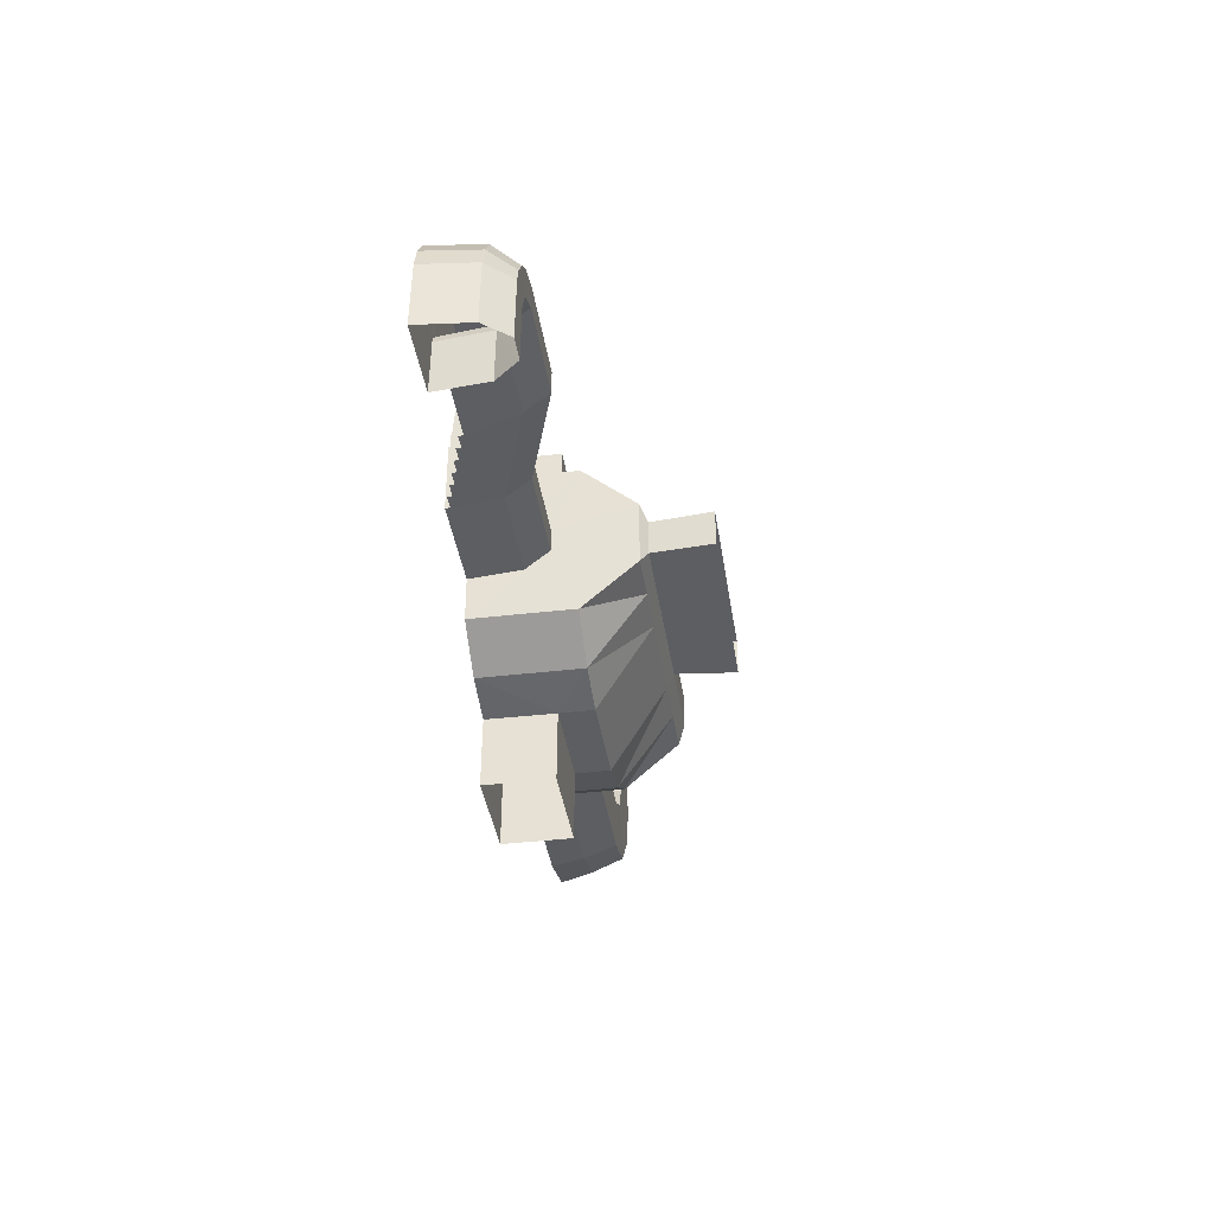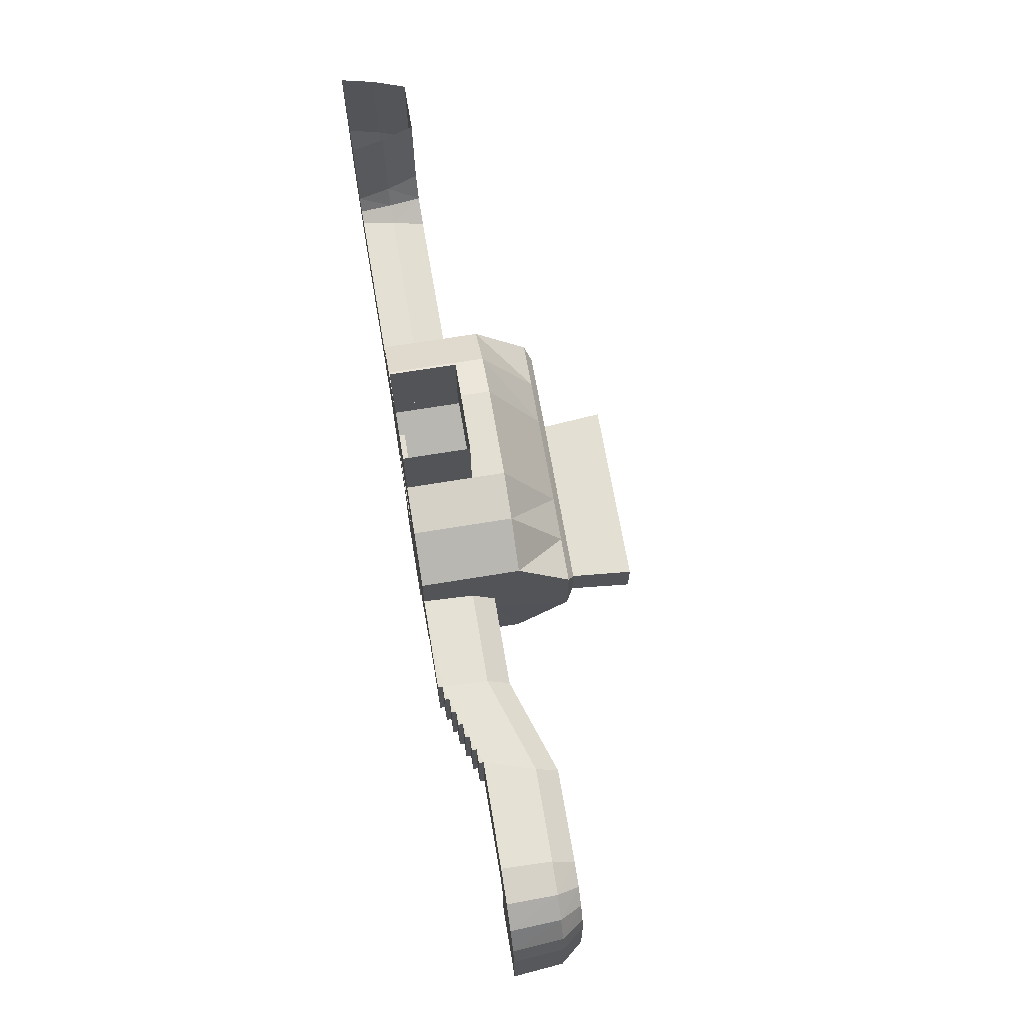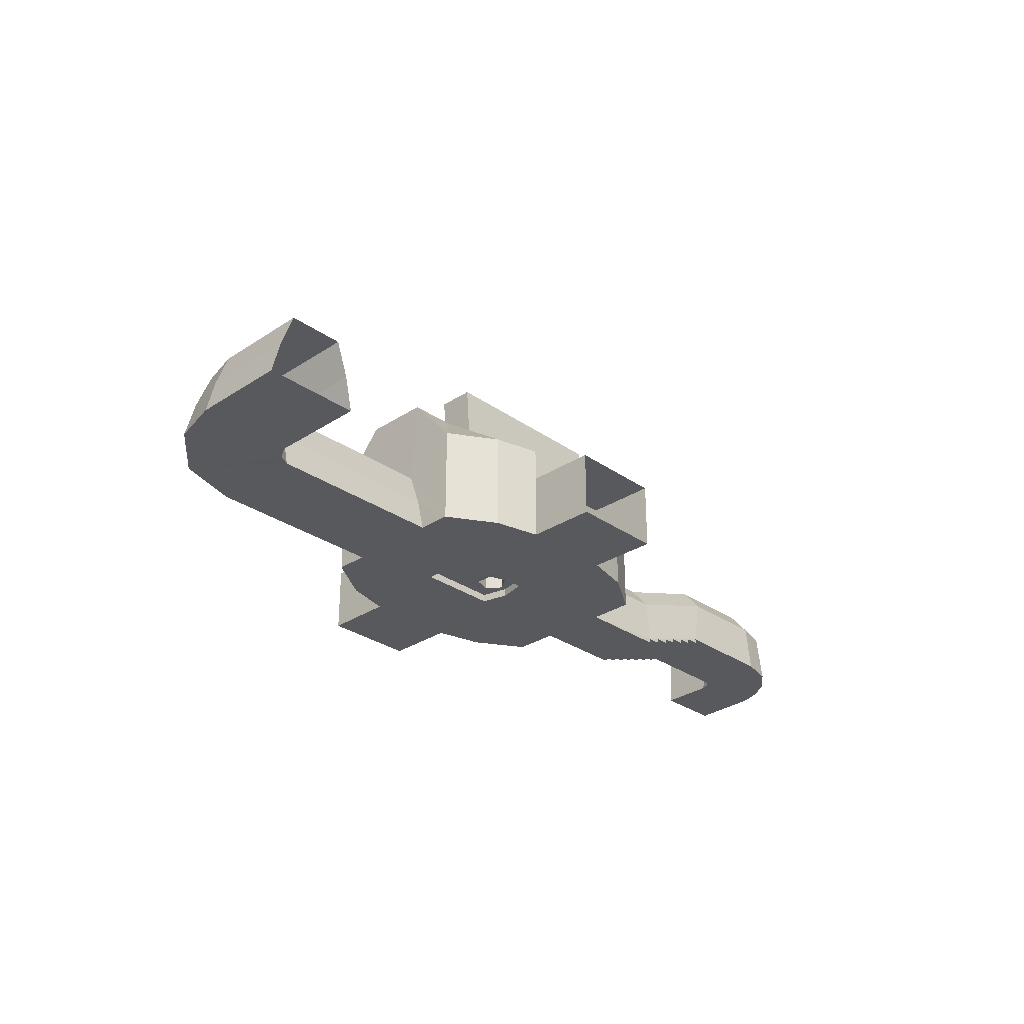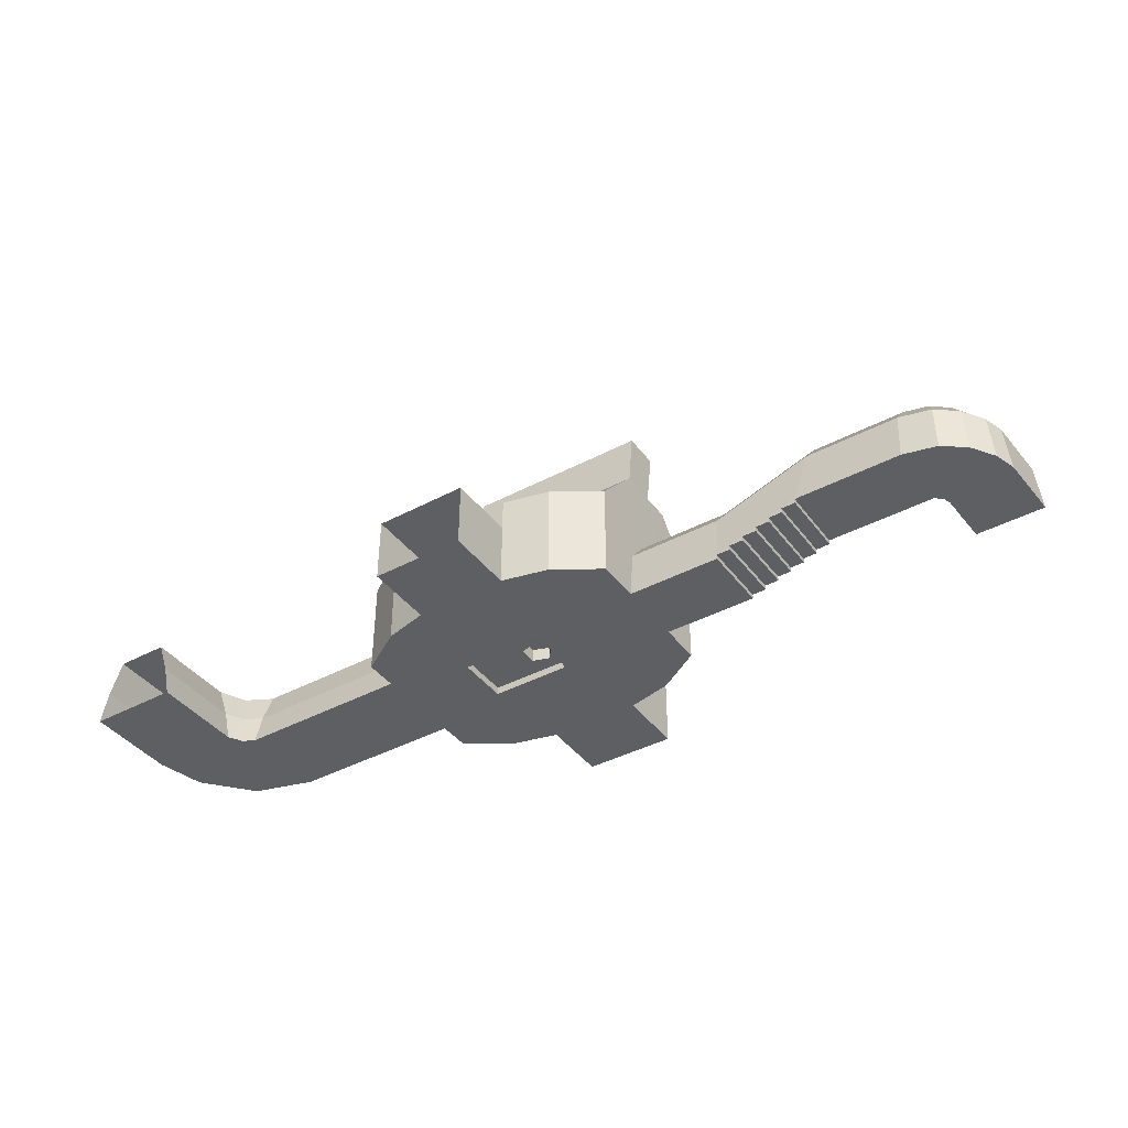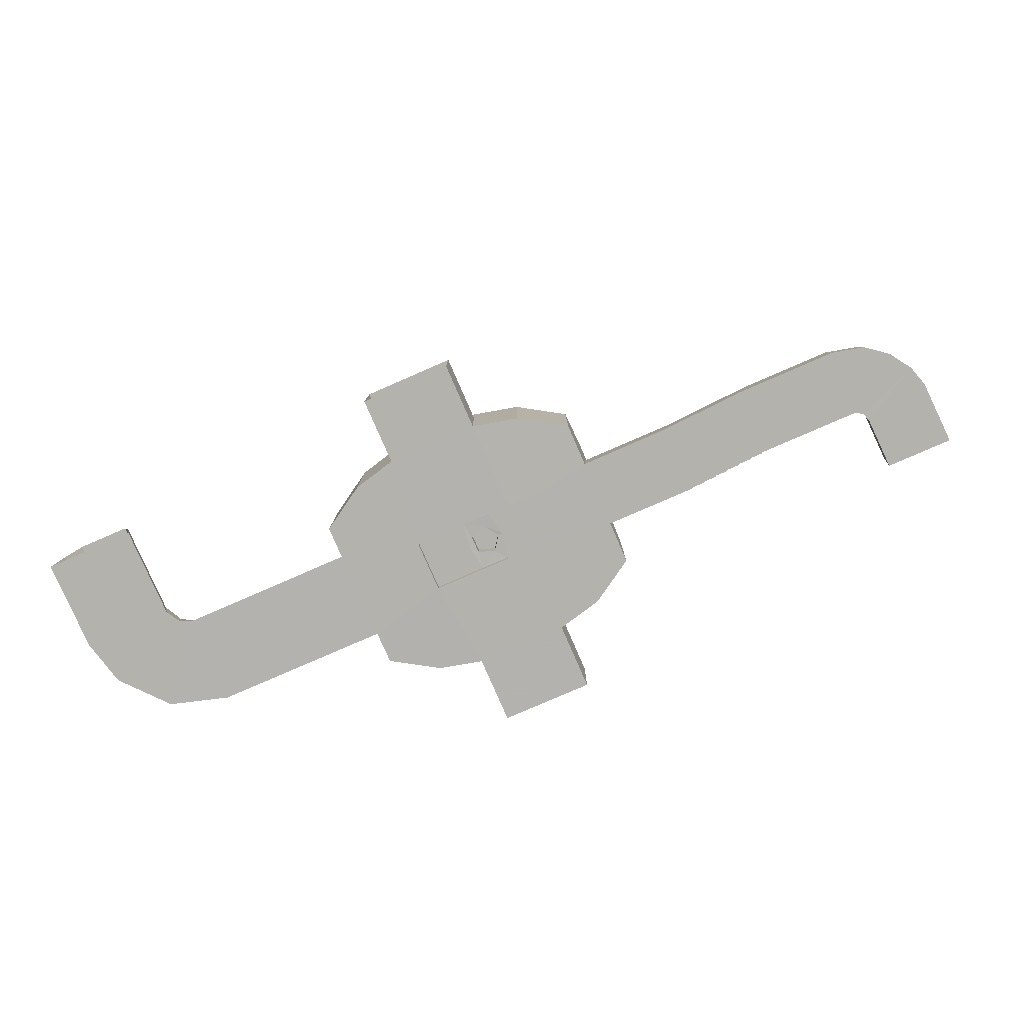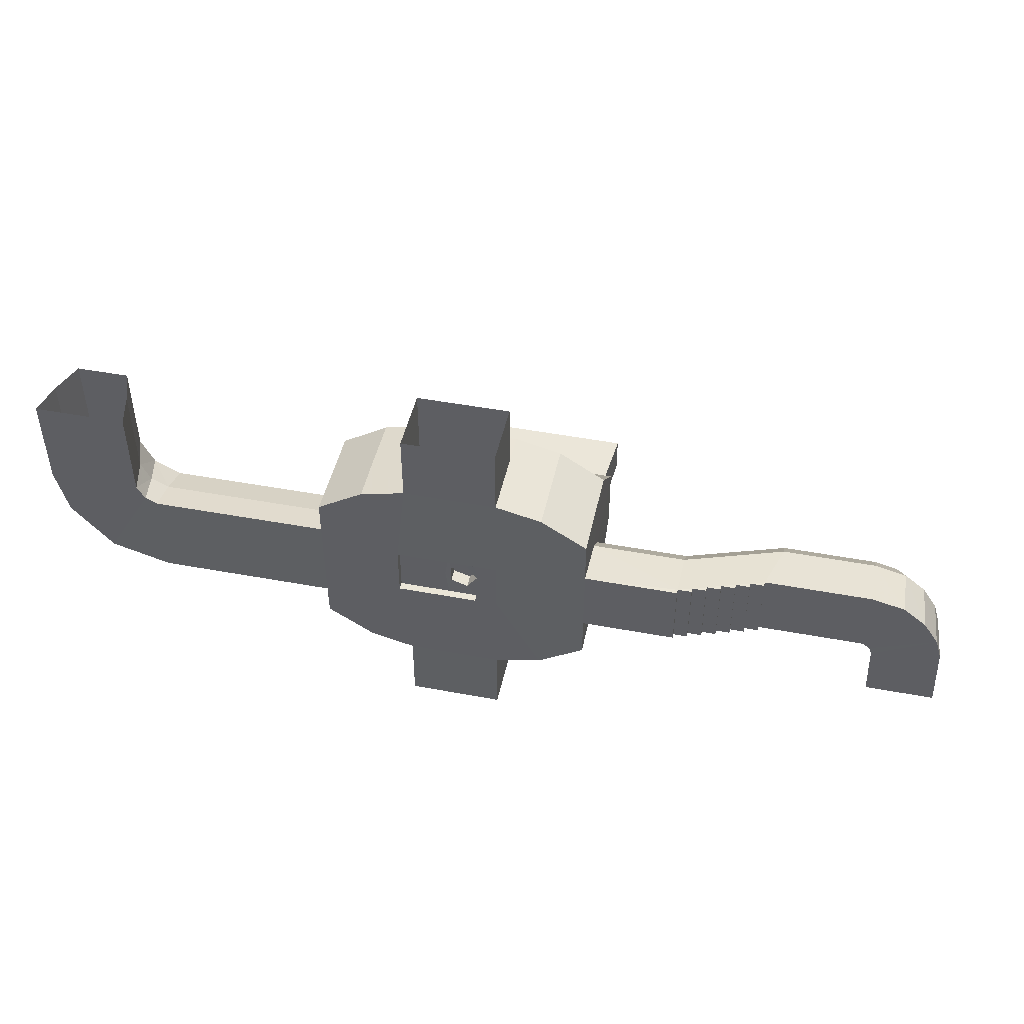
<metadata>
{"format":"obj","ext":"obj","renderer":"f3d","projection":"perspective","resolution":1024,"background":"white","views":[{"elev":-38.7,"azim":98.4,"up":"+Z"},{"elev":66.7,"azim":80.5,"up":"+Z"},{"elev":-29.4,"azim":-45.9,"up":"+Y"},{"elev":-40.4,"azim":33.2,"up":"+Y"},{"elev":-79.6,"azim":23.5,"up":"+Y"},{"elev":46.3,"azim":12.1,"up":"+Z"}]}
</metadata>
<code>
o after_opening_door_Cube.004
v 9.254 0.01501 -1.68
v 9.254 2.115 -1.68
v 9.254 0.01501 1.68
v 9.254 2.115 1.68
v 3.374 0.01501 -1.68
v 3.374 2.115 -1.68
v 3.374 0.01501 1.68
v 3.374 2.115 1.68
v 9.256 0.01333 0.74
v 5.3 0.009154 2.526
v 7.295 0.009154 2.526
v 7.295 2.121 2.526
v 5.3 2.121 2.526
v 5.3 0.009154 -2.526
v 3.371 0.01166 0.9803
v 7.295 0.009154 -2.526
v 7.295 2.121 -2.526
v 5.3 2.121 -2.526
v 3.372 1.065 -1.682
v 3.371 0.01166 -0.9803
v 9.184 4.639 0.3914
v 9.184 4.639 -0.3914
v 7.297 0.003515 0.5625
v 5.083 0.003515 0.5625
v 7.297 0.003515 -0.5625
v 5.083 0.003515 -0.5625
v 3.367 0.7129 -0.8149
v 3.367 1.417 -0.5612
v 3.367 0.7129 0.8149
v 3.367 1.417 0.5612
v 7.296 1.418 2.532
v 7.296 1.418 -2.532
v 5.3 1.418 -2.532
v 5.3 1.418 2.532
v -0.4089 -0.000122 0.9803
v 1.477 0.707 0.8149
v -0.4089 -0.000122 -0.9803
v 1.477 0.707 -0.8149
v 1.477 1.411 -0.5612
v -0.4132 1.405 0.5612
v 9.074 3.379 0.3763
v 9.257 3.233 0.6892
v 3.372 3.233 0.6892
v 9.074 3.379 -0.3763
v 9.257 3.233 -0.6892
v 3.555 3.379 0.3763
v 3.372 3.233 -0.6892
v 5.332 3.386 0.3782
v 3.555 3.379 -0.3763
v 5.332 3.386 -0.3782
v 5.332 3.242 -0.691
v 5.332 3.242 0.691
v 5.222 4.646 0.3933
v 5.222 4.646 -0.3933
v 7.297 3.242 -0.691
v 7.297 3.242 0.691
v 4.354 2.118 -2.293
v 4.354 2.118 2.293
v 4.354 0.01208 -2.293
v 4.354 0.01208 2.293
v 4.353 1.065 2.297
v 4.352 3.237 -0.6901
v 4.352 3.237 0.6901
v 8.275 0.01208 -2.293
v 8.275 0.01208 2.293
v 8.275 2.118 -2.293
v 8.275 2.118 2.293
v 8.142 0.007588 -0.5614
v 8.142 0.007588 0.5614
v 8.277 3.237 -0.6901
v 8.277 3.237 0.6901
v 5.3 0.002662 4
v 7.295 0.002662 4
v 5.3 0.002662 -4
v 7.295 0.002662 -4
v 7.297 0.003515 -1e-06
v 8.277 0.007588 -1e-06
v 7.296 1.412 -4
v 5.3 1.412 -4
v 6.806 0.003515 -0.5625
v 6.185 0.003891 -0.5604
v 6.927 0.003515 -1e-06
v 7.296 1.412 4
v 5.3 1.412 4
v 6.806 0.003515 0.5625
v 6.185 0.003891 0.5604
v 6.243 0.1751 0.1909
v 6.243 0.46 0.1909
v 6.239 0.1751 -0.1853
v 6.239 0.46 -0.1853
v 6.596 0.1751 -0.3054
v 6.596 0.46 -0.3054
v 6.82 0.1751 -0.003441
v 6.82 0.46 -0.003441
v 6.602 0.1751 0.3033
v 6.602 0.46 0.3033
v 9.26 1.575 0.2446
v 9.256 0.01333 -0.74
v 9.259 1.091 0.641
v 9.26 1.575 -0.2446
v 9.259 1.091 -0.641
v 11.26 0.01497 0.74
v 11.26 1.577 -0.2446
v 11.26 1.577 0.2446
v 11.26 0.01497 -0.74
v 11.26 1.093 0.641
v 11.26 1.093 -0.641
v 13.36 2.277 0.2446
v 13.36 2.277 -0.2446
v 11.56 0.2152 -0.74
v 11.86 0.2155 0.74
v 11.56 0.2152 0.74
v 11.26 0.115 0.74
v 11.56 0.1152 0.74
v 11.26 0.115 -0.74
v 11.56 0.1152 -0.74
v 13.36 1.793 -0.641
v 13.36 1.793 0.641
v 11.86 0.2155 -0.74
v 11.86 0.3155 0.74
v 12.16 0.3157 0.74
v 11.86 0.3155 -0.74
v 12.16 0.3157 -0.74
v 12.76 0.5162 0.74
v 12.46 0.516 0.74
v 12.16 0.4157 0.74
v 12.46 0.416 -0.74
v 12.16 0.4157 -0.74
v 12.46 0.416 0.74
v 12.46 0.516 -0.74
v 13.06 0.7164 0.74
v 12.76 0.5162 -0.74
v 12.76 0.6162 0.74
v 13.06 0.6164 0.74
v 12.76 0.6162 -0.74
v 13.06 0.6164 -0.74
v 13.36 0.7167 0.74
v 13.06 0.7164 -0.74
v 13.36 0.7167 -0.74
v 15.36 2.277 0.2446
v 15.36 2.277 -0.2446
v 15.36 1.793 -0.641
v 15.36 1.793 0.641
v 15.36 0.7167 0.74
v 15.36 0.7167 -0.74
v 5.083 0.1676 0.5625
v 5.083 0.1676 -0.5625
v 5.083 0.1676 -1e-06
v 6.105 0.1678 -1e-06
v 6.806 0.1676 -0.5625
v 6.927 0.1676 -1e-06
v 6.185 0.168 -0.5604
v 6.806 0.1676 0.5625
v 6.185 0.168 0.5604
v 15.86 2.275 0.121
v 15.86 2.274 -0.5009
v 15.58 1.79 -0.7809
v 16.03 1.791 0.4805
v 16.07 0.7146 0.5718
v 15.5 0.7137 -0.8481
v 16.2 2.274 -0.1549
v 16.48 1.79 0.1257
v 16.55 0.7137 0.1984
v 16.44 2.273 -0.5077
v 16.79 1.789 -0.3397
v 16.88 0.7126 -0.2945
v 16.54 2.272 -0.8499
v 16.06 2.272 -0.9349
v 15.67 1.788 -1.003
v 16.93 1.788 -0.7807
v 17.03 0.712 -0.7597
v 15.57 0.712 -1.017
v 16.59 2.271 -2.188
v 16.1 2.271 -2.188
v 15.71 1.787 -2.187
v 16.99 1.787 -2.187
v 17.09 0.7111 -2.184
v 15.61 0.7111 -2.184
v 1.477 1.411 0.5612
v -0.4132 0.7011 0.8149
v 1.481 0.00577 0.9803
v -0.4132 0.7011 -0.8149
v -0.4132 1.405 -0.5612
v 1.481 0.00577 -0.9803
v -0.6532 -0.006512 1.115
v -0.9858 0.6865 3.411
v -1.672 -0.005109 -0.6047
v -1.58 0.6962 -0.4667
v -1.435 1.4 -0.2589
v -0.966 1.399 0.8576
v -2.781 -0.01477 3.406
v -0.7783 0.6948 1.015
v -2.536 -0.007915 0.3993
v -2.388 0.6933 0.4731
v -2.158 1.398 0.5804
v -0.8204 -0.01477 3.406
v -0.8204 -0.008538 1.406
v -0.9858 0.6927 1.411
v -2.781 -0.008538 1.406
v -2.616 0.6927 1.411
v -2.362 1.397 1.411
v -1.24 1.397 1.411
v -2.616 0.6865 3.411
v -2.362 1.391 3.411
v -1.24 1.391 3.411
f 37 181 184
f 60 15 7
f 11 86 10
f 78 16 32
f 10 24 60
f 59 19 5
f 19 28 27
f 100 107 103
f 65 23 11
f 50 62 51
f 52 12 13
f 50 22 54
f 31 84 34
f 49 47 62
f 14 59 26
f 101 115 107
f 7 29 30
f 48 54 53
f 46 50 48
f 8 63 58
f 65 4 3
f 61 8 58
f 86 24 10
f 43 49 46
f 11 83 31
f 48 63 46
f 38 183 182
f 16 81 25
f 79 32 33
f 14 33 59
f 50 55 44
f 1 68 98
f 2 70 66
f 40 39 179
f 10 60 61
f 59 20 26
f 98 68 77
f 11 10 73
f 28 43 30
f 14 79 33
f 58 52 13
f 68 76 77
f 56 67 12
f 66 55 17
f 10 84 72
f 69 76 23
f 44 55 70
f 16 75 14
f 33 57 59
f 56 48 41
f 44 70 45
f 71 4 67
f 25 82 76
f 35 36 181
f 65 11 31
f 98 77 9
f 69 9 77
f 31 67 65
f 2 64 1
f 99 113 9
f 64 32 16
f 57 51 62
f 64 25 68
f 46 63 43
f 38 37 184
f 21 44 41
f 48 21 41
f 6 62 47
f 100 104 97
f 57 19 59
f 26 15 24
f 3 69 65
f 66 32 64
f 10 61 34
f 17 51 18
f 60 7 61
f 5 27 20
f 6 28 19
f 45 41 44
f 82 150 151
f 7 15 29
f 86 23 85
f 26 148 147
f 81 80 25
f 26 24 148
f 41 42 71
f 30 8 7
f 81 150 80
f 14 75 74
f 81 14 26
f 10 72 73
f 31 13 12
f 31 34 13
f 32 17 18
f 32 18 33
f 41 71 56
f 36 40 179
f 34 58 13
f 23 82 85
f 88 89 87
f 90 91 89
f 92 93 91
f 88 94 92
f 94 95 93
f 96 87 95
f 99 3 4
f 99 9 3
f 100 45 2
f 97 45 100
f 98 101 1
f 9 105 98
f 97 106 99
f 103 117 109
f 102 115 105
f 103 108 104
f 130 135 107
f 113 116 115
f 114 110 116
f 135 138 107
f 117 138 139
f 112 119 110
f 122 110 119
f 128 122 123
f 128 130 107
f 104 118 106
f 120 123 122
f 111 122 119
f 126 127 128
f 129 130 127
f 121 128 123
f 125 132 130
f 134 138 136
f 133 136 135
f 124 135 132
f 131 139 138
f 115 110 107
f 115 98 105
f 113 102 9
f 113 112 114
f 112 120 111
f 126 120 106
f 125 126 106
f 125 133 124
f 133 131 134
f 118 131 106
f 108 143 118
f 118 144 137
f 137 145 139
f 117 145 142
f 108 141 140
f 109 142 141
f 140 158 143
f 149 146 154
f 147 149 152
f 95 151 93
f 86 153 154
f 82 153 85
f 81 147 152
f 86 146 24
f 149 154 87
f 95 154 153
f 149 87 89
f 149 89 152
f 152 91 150
f 91 151 150
f 148 24 146
f 160 159 163
f 141 155 140
f 143 159 144
f 145 157 142
f 142 156 141
f 145 159 160
f 162 166 163
f 155 162 158
f 155 156 161
f 158 163 159
f 166 172 160
f 160 163 166
f 161 165 162
f 161 156 164
f 172 175 169
f 164 170 165
f 164 168 167
f 165 171 166
f 160 169 157
f 157 168 156
f 169 174 168
f 172 177 178
f 167 176 170
f 168 173 167
f 170 177 171
f 35 192 180
f 182 189 188
f 188 195 194
f 40 189 183
f 180 190 40
f 35 187 185
f 37 188 187
f 194 199 193
f 190 198 202
f 185 187 193
f 189 190 195
f 188 193 187
f 198 196 186
f 200 204 203
f 194 201 200
f 192 197 198
f 193 197 185
f 195 202 201
f 197 191 196
f 202 204 201
f 198 205 202
f 200 191 199
f 29 179 30
f 27 184 20
f 181 29 15
f 179 28 30
f 27 39 38
f 184 15 20
f 37 35 181
f 60 24 15
f 11 23 86
f 78 75 16
f 100 101 107
f 65 69 23
f 50 49 62
f 52 56 12
f 50 44 22
f 31 83 84
f 101 98 115
f 48 50 54
f 46 49 50
f 8 43 63
f 65 67 4
f 61 7 8
f 43 47 49
f 11 73 83
f 48 52 63
f 38 39 183
f 16 14 81
f 79 78 32
f 50 51 55
f 1 64 68
f 2 45 70
f 40 183 39
f 59 5 20
f 28 47 43
f 14 74 79
f 58 63 52
f 68 25 76
f 56 71 67
f 66 70 55
f 10 34 84
f 69 77 76
f 33 18 57
f 56 52 48
f 71 42 4
f 25 80 82
f 35 180 36
f 31 12 67
f 2 66 64
f 99 106 113
f 57 18 51
f 64 16 25
f 38 182 37
f 21 22 44
f 48 53 21
f 6 57 62
f 100 103 104
f 57 6 19
f 26 20 15
f 3 9 69
f 66 17 32
f 17 55 51
f 5 19 27
f 6 47 28
f 45 42 41
f 82 80 150
f 30 43 8
f 81 152 150
f 36 180 40
f 34 61 58
f 23 76 82
f 88 90 89
f 90 92 91
f 92 94 93
f 92 90 88
f 88 96 94
f 94 96 95
f 96 88 87
f 42 97 4
f 97 99 4
f 1 101 2
f 101 100 2
f 97 42 45
f 9 102 105
f 97 104 106
f 103 107 117
f 102 113 115
f 103 109 108
f 130 132 135
f 113 114 116
f 114 112 110
f 135 136 138
f 117 107 138
f 112 111 119
f 122 107 110
f 128 107 122
f 128 127 130
f 104 108 118
f 120 121 123
f 111 120 122
f 126 129 127
f 129 125 130
f 121 126 128
f 125 124 132
f 134 131 138
f 133 134 136
f 124 133 135
f 131 137 139
f 115 116 110
f 113 106 112
f 112 106 120
f 126 121 120
f 125 129 126
f 125 106 133
f 133 106 131
f 118 137 131
f 108 140 143
f 118 143 144
f 137 144 145
f 117 139 145
f 108 109 141
f 109 117 142
f 140 155 158
f 149 148 146
f 147 148 149
f 95 153 151
f 86 85 153
f 82 151 153
f 81 26 147
f 86 154 146
f 95 87 154
f 152 89 91
f 91 93 151
f 141 156 155
f 143 158 159
f 145 160 157
f 142 157 156
f 145 144 159
f 162 165 166
f 155 161 162
f 158 162 163
f 166 171 172
f 161 164 165
f 172 178 175
f 164 167 170
f 164 156 168
f 165 170 171
f 160 172 169
f 157 169 168
f 169 175 174
f 172 171 177
f 167 173 176
f 168 174 173
f 170 176 177
f 35 185 192
f 182 183 189
f 188 189 195
f 40 190 189
f 180 192 190
f 35 37 187
f 37 182 188
f 194 200 199
f 190 192 198
f 188 194 193
f 198 197 196
f 200 201 204
f 194 195 201
f 192 185 197
f 193 199 197
f 195 190 202
f 197 199 191
f 202 205 204
f 198 186 205
f 200 203 191
f 29 36 179
f 27 38 184
f 181 36 29
f 179 39 28
f 27 28 39
f 184 181 15

</code>
